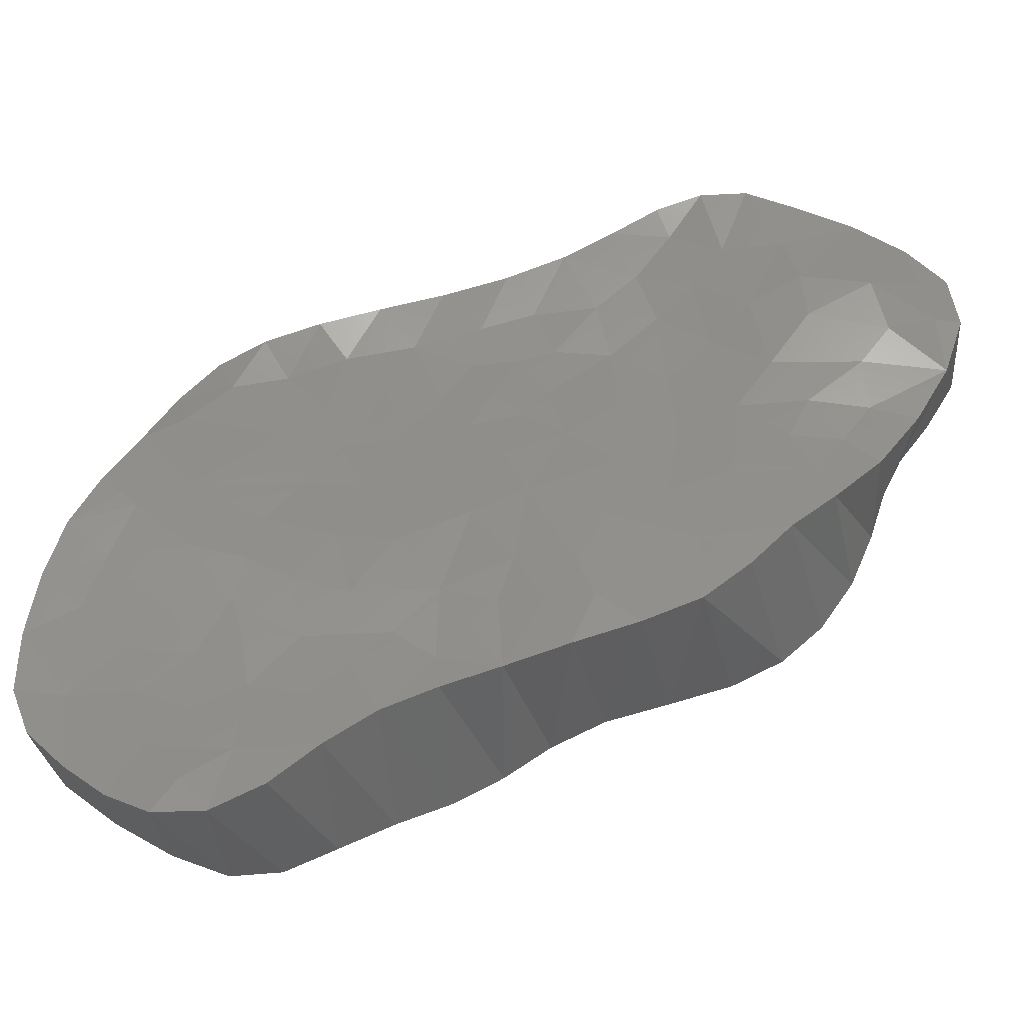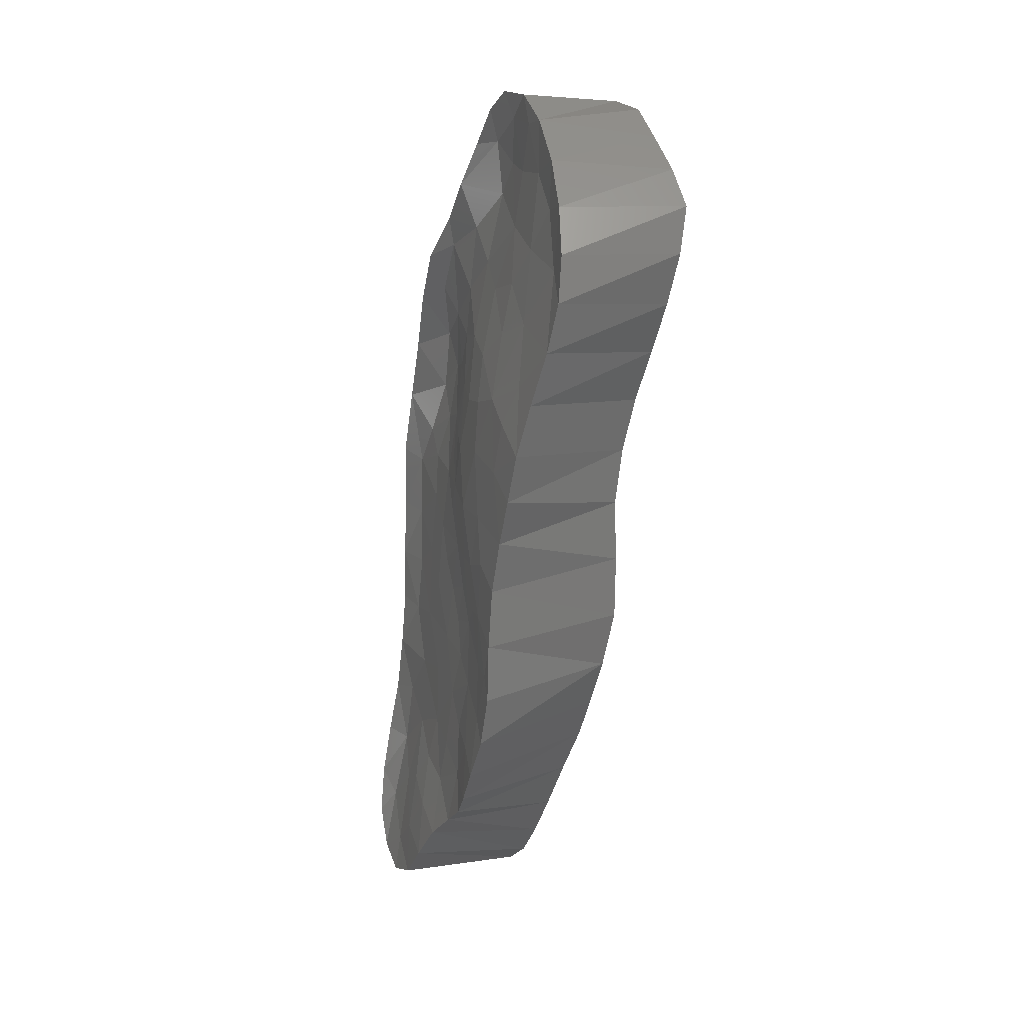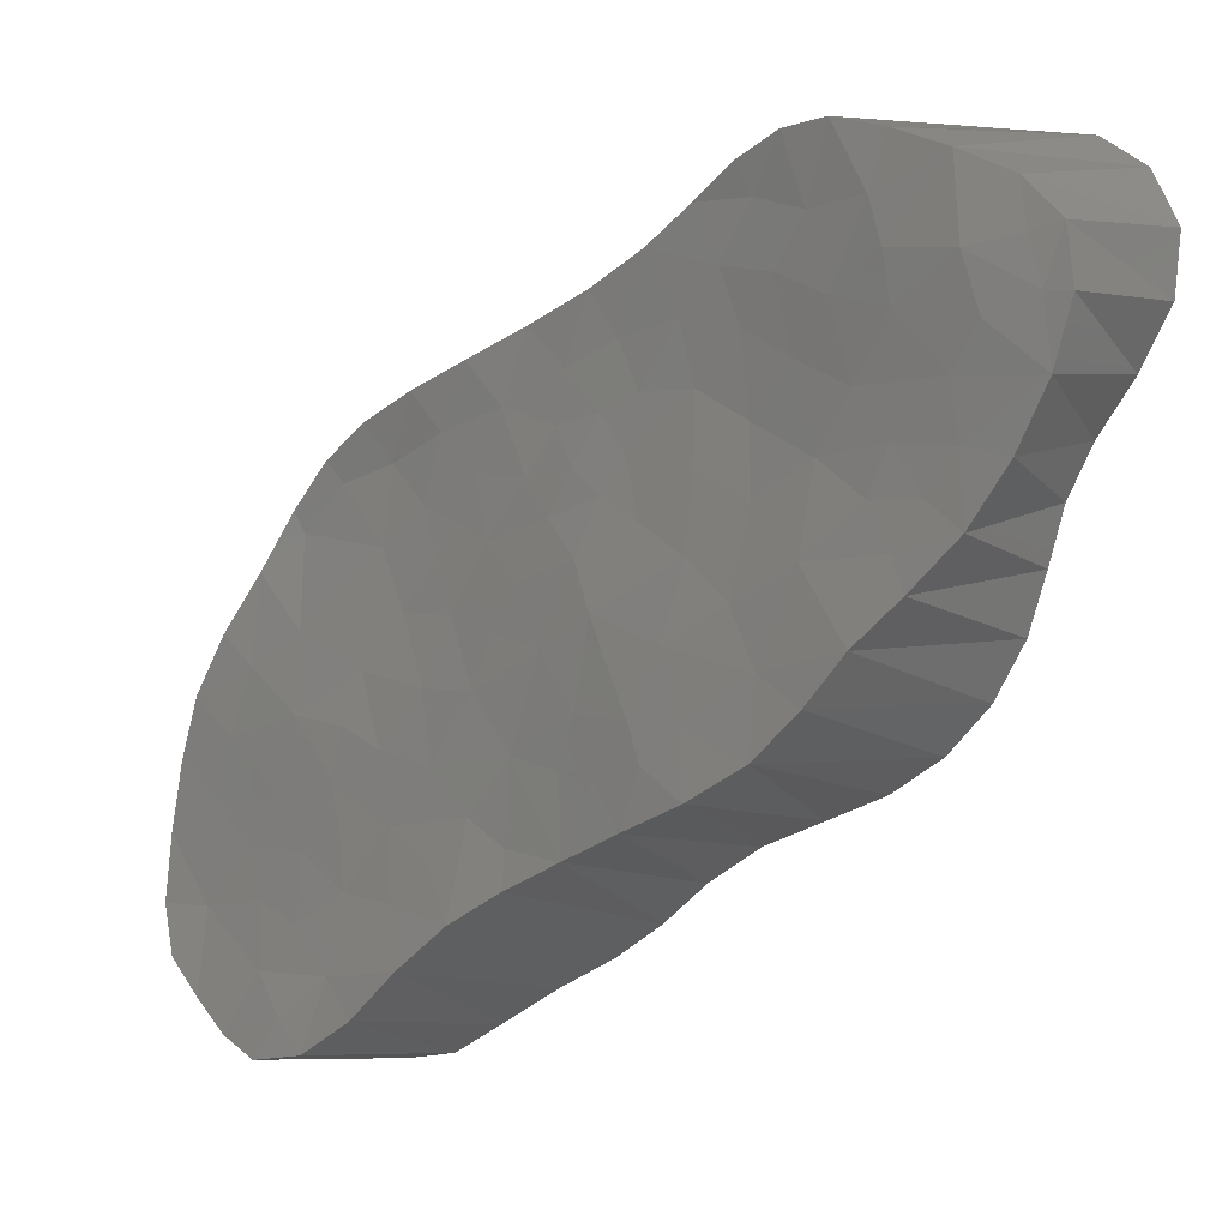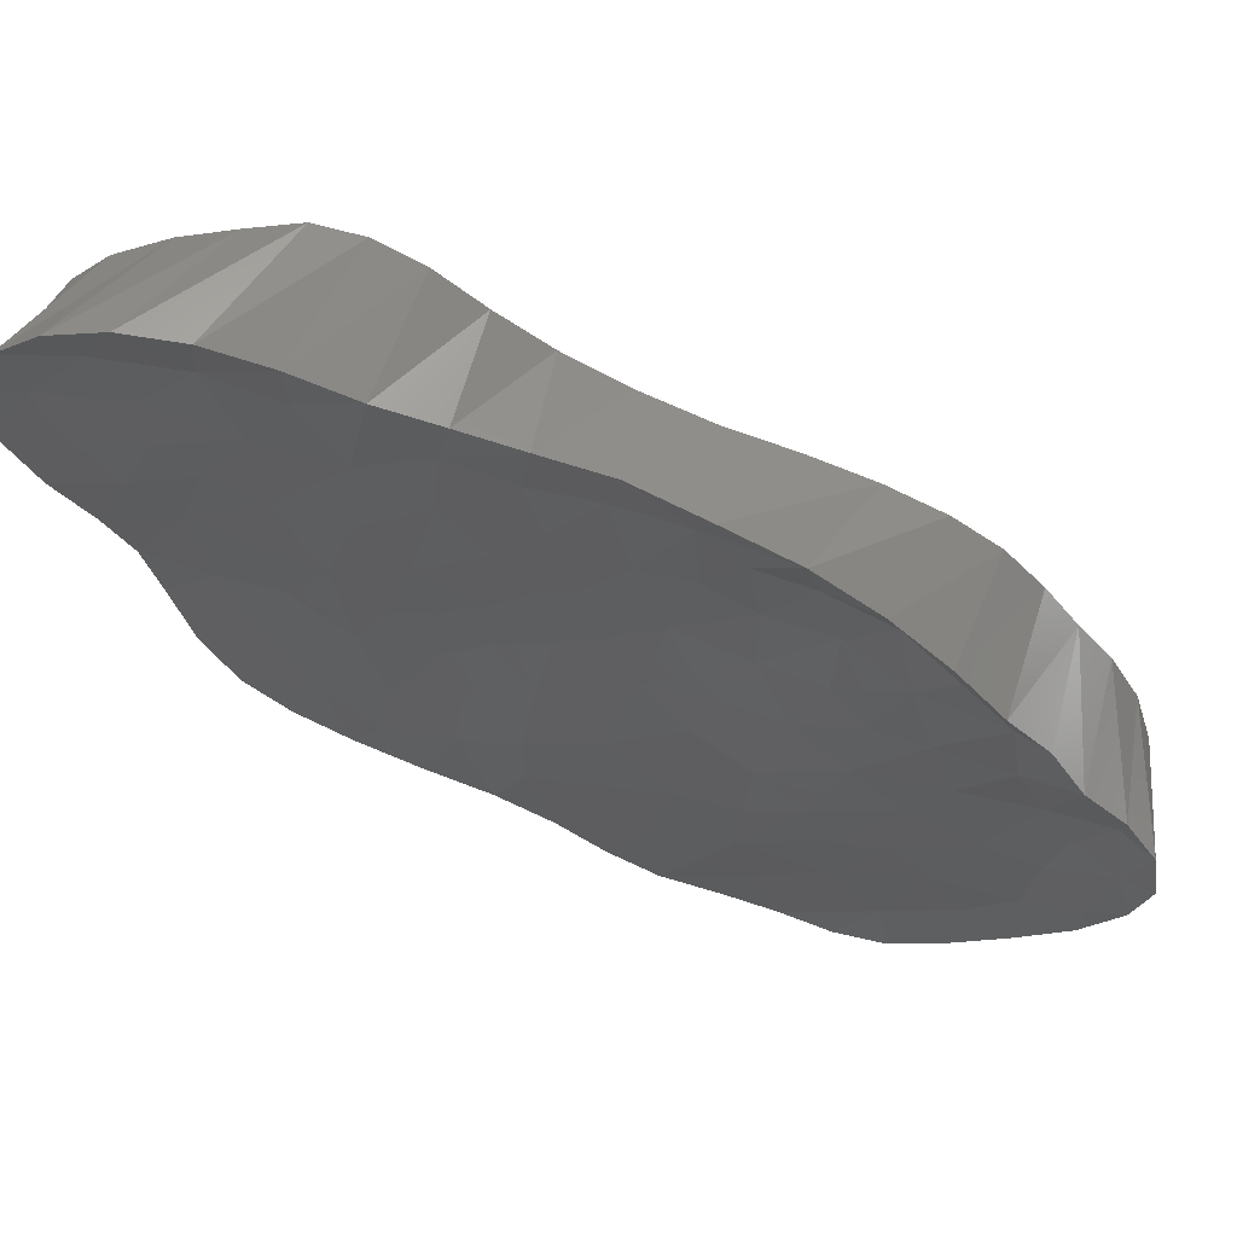
<metadata>
{"format":"stl","ext":"stl","renderer":"f3d","projection":"perspective","resolution":1024,"background":"white","views":[{"elev":-32.3,"azim":89.5,"up":"+Y"},{"elev":-0.7,"azim":-16.3,"up":"+Z"},{"elev":-7.6,"azim":126.3,"up":"+Y"},{"elev":56.6,"azim":-77.0,"up":"+Y"}]}
</metadata>
<code>
# stl→obj: 276 verts, 548 faces
v -12.47 -201.8 -478.7
v -12.09 -200.5 -477.8
v -12.43 -202.2 -476.8
v -12.16 -204.4 -478.6
v -11.99 -199.8 -479.7
v -12.26 -201.1 -480.7
v -12.25 -203.3 -480.1
v -12.11 -201.5 -476.3
v -12.32 -203.6 -475.3
v -12.07 -203 -475.1
v -15.57 -200.6 -478.9
v -15.51 -199.1 -481.1
v -11.83 -204.8 -473.9
v -11.68 -206.8 -475.7
v -12.17 -200.7 -483.1
v -12.13 -198.4 -484.1
v -11.98 -199.2 -481.9
v -12.15 -199.9 -485.4
v -12.03 -197.7 -486.3
v -15.31 -197.1 -485.9
v -15.53 -197.9 -483.5
v -12.16 -202.6 -482.2
v -12.02 -202.9 -484.1
v -12.14 -201.5 -485.1
v -12.1 -201 -490
v -12.14 -200.9 -488
v -12 -202.7 -487.7
v -12.02 -199 -489.5
v -11.73 -203.4 -490.1
v -11.92 -199.6 -491.6
v -11.92 -202.2 -491.9
v -15.74 -202.2 -477
v -15.82 -203.9 -475.4
v -11.77 -195.8 -490.1
v -11.9 -196.8 -488.4
v -11.87 -197.7 -491
v -15.2 -196.5 -490.3
v -12.17 -199.2 -487.3
v -15.28 -196.8 -488.3
v -11.41 -207.8 -474
v -11.42 -206.7 -472.8
v -15.42 -207.5 -472.9
v -15.45 -205.7 -474
v -11.74 -196 -492.2
v -11.49 -195 -491.8
v -15.23 -196 -492.4
v -11.33 -209.4 -475.9
v -11.68 -208.1 -478.2
v -11.36 -209.8 -477.8
v -11.53 -208.8 -480.7
v -11.33 -210.6 -479.2
v -11.99 -206.5 -479.6
v -11.64 -198.2 -492.9
v -11.35 -199.3 -494.8
v -11.51 -196.7 -494
v -11.7 -200.7 -493.5
v -11.37 -196.9 -500.6
v -11.17 -198.5 -500.9
v -11.29 -198.3 -501.9
v -15.92 -197.7 -502.9
v -11.23 -195.9 -498.7
v -11.17 -197.5 -499.9
v -15.95 -195.9 -502
v -11.21 -196.7 -496.1
v -11.2 -194.4 -495
v -11.33 -194.4 -493.3
v -11.4 -211.7 -472.6
v -11.37 -212.7 -470.8
v -11.29 -215 -472.5
v -11.35 -210.5 -471.2
v -11.33 -213.3 -474.1
v -11.35 -209.9 -473.2
v -11.31 -211.9 -475.5
v -11.29 -211 -484.2
v -11.41 -209.1 -482.7
v -11.3 -211.2 -481.2
v -11.31 -208 -485.2
v -11.83 -206.8 -481.5
v -11.57 -207.4 -483.2
v -11.12 -200.1 -501.3
v -11.12 -200.3 -502.2
v -15.82 -199.7 -502.7
v -11.17 -214.9 -470.8
v -15.04 -212.8 -470.2
v -14.85 -214.7 -470.7
v -11.28 -208.5 -471.8
v -15.16 -209.1 -471.5
v -10.86 -216.5 -471.4
v -10.69 -217.7 -472.7
v -10.78 -217 -475.1
v -11.18 -214.8 -474.7
v -15.08 -210.9 -470.5
v -11.25 -212.7 -482.7
v -11.25 -212.8 -479.7
v -11.07 -213.9 -481.4
v -10.95 -215.1 -480.1
v -11.29 -211.4 -477.5
v -11.2 -213 -477.9
v -11.1 -214.7 -478.1
v -11.43 -205.8 -490.1
v -11.21 -207.2 -487
v -10.99 -208.3 -489.6
v -10.94 -209 -487.9
v -11.66 -204.7 -488.3
v -11.48 -205.6 -486.3
v -11.05 -210 -486.6
v -10.83 -198.7 -499.1
v -10.96 -200.6 -499.6
v -11.14 -202.3 -501.5
v -11.03 -198.3 -496.7
v -11.29 -195 -496.8
v -11.17 -206.4 -496.8
v -10.97 -207.6 -497.3
v -11.17 -206.1 -498.9
v -11.3 -205.1 -497.7
v -11.2 -204.3 -500.3
v -11.28 -203.8 -498.7
v -15.26 -204.8 -499.7
v -15.27 -206.5 -499.1
v -11.12 -211.5 -486
v -10.94 -214.1 -486.2
v -10.85 -211.6 -487.5
v -10.65 -213.3 -488.4
v -11.18 -213.6 -484.1
v -10.9 -214.8 -484.2
v -15.75 -215.6 -486.3
v -15.74 -214.5 -487.9
v -11.12 -206.4 -493.9
v -10.7 -208.9 -495.7
v -10.89 -209.2 -492.7
v -11.54 -203.5 -494.2
v -11.33 -204.9 -495.9
v -11.57 -204.5 -492.2
v -11.17 -207.3 -491.7
v -11.07 -199.9 -496.9
v -11.14 -201.9 -498.6
v -11.38 -201.8 -495.5
v -14.76 -216.5 -472.1
v -10.74 -210.5 -490.3
v -10.75 -210.3 -488.6
v -10.39 -218.9 -474.1
v -14.71 -217.8 -473.8
v -10.71 -210.3 -494.3
v -15.66 -209.9 -497.2
v -10.64 -211.7 -492.7
v -15.59 -211.3 -495.7
v -15.51 -208.3 -498.3
v -10.66 -217.2 -477.9
v -10.44 -218.4 -479
v -10.53 -217 -480.6
v -15.1 -218.5 -481
v -10.71 -215.8 -482.3
v -15.4 -217.5 -482.8
v -10.47 -212.6 -490.7
v -10.61 -211.6 -489.2
v -15.76 -213.5 -489.7
v -15.72 -212.9 -491.9
v -11.34 -203.4 -496.7
v -15.77 -201.5 -501.6
v -15.53 -203.2 -500.4
v -10.32 -218.3 -476.3
v -10.99 -215.6 -476.4
v -12.12 -203.9 -481.4
v -12.08 -205 -480.7
v -11.97 -204.6 -482.7
v -12.12 -201.3 -486.7
v -10.11 -219.6 -475.6
v -10.3 -219.4 -477.3
v -11.27 -213.5 -476.4
v -11.64 -206 -484.1
v -11.8 -204.2 -485.1
v -11.83 -203.8 -486.9
v -11.9 -202.8 -485.9
v -14.94 -219.4 -479.3
v -15.7 -216.6 -484.6
v -15.27 -195.3 -494.6
v -15.48 -194.6 -496.7
v -14.88 -219.6 -477.5
v -15.74 -194.3 -498.7
v -15.95 -194.8 -500.5
v -14.77 -218.9 -475.7
v -15.59 -212.3 -494
v -14.89 -208.1 -474.8
v -15.17 -205.4 -475.1
v -14.63 -210.4 -471.6
v -14.43 -210.4 -473.7
v -14.7 -212.9 -471.2
v -14.78 -215.2 -471.9
v -14.56 -215.7 -473.9
v -14.53 -217 -475.5
v -14.66 -217.9 -477.9
v -15.41 -216 -482
v -15.06 -215.4 -479.6
v -15.81 -213.9 -485.1
v -15.75 -214.9 -483.3
v -15.8 -212 -488.7
v -15.83 -211.7 -486.8
v -15.62 -211 -490.8
v -15.49 -211.4 -493.1
v -15.37 -209.9 -494.9
v -15.29 -207.8 -496.3
v -15.05 -205.6 -497.6
v -15.11 -202.8 -498.1
v -15.5 -201.2 -499.4
v -15.68 -199.4 -500.7
v -15.7 -197.6 -501.5
v -15.51 -195.9 -499.7
v -15.07 -196.3 -497
v -14.98 -197 -494.6
v -14.96 -198.1 -490.8
v -14.95 -199.3 -493.2
v -14.95 -198.8 -486.4
v -14.93 -198.8 -488.6
v -15.01 -199.1 -484
v -14.53 -201.5 -480.8
v -14.88 -200.5 -482.7
v -14.6 -202.5 -478.6
v -15.12 -203.7 -476.7
v -15.76 -211.5 -482.2
v -15.83 -211.3 -484.2
v -15.74 -213.5 -482.3
v -15.78 -209.2 -486.3
v -15.57 -208 -483.9
v -15.61 -209.5 -482
v -15.28 -213.2 -479.7
v -15.49 -211.2 -480.4
v -15.39 -206.5 -485.4
v -15.39 -208 -488.4
v -15.73 -210.2 -488.7
v -15.3 -197.7 -498.6
v -15.36 -199.4 -498.5
v -15.34 -209.1 -490.6
v -15.25 -209.6 -492.7
v -15.06 -207.3 -493.7
v -15.02 -205.7 -495.6
v -15.18 -207.2 -481.2
v -15.24 -209.1 -479.4
v -15.02 -207 -479.1
v -14.84 -209.7 -476.4
v -14.96 -207.4 -477.2
v -14.95 -211.1 -477.7
v -14.85 -205 -478
v -15.28 -206.6 -483.3
v -14.9 -204.9 -482.3
v -14.85 -205.6 -480.2
v -14.97 -198.9 -496
v -15.04 -207.4 -491.2
v -15.02 -206.4 -489.7
v -14.96 -205.4 -491.1
v -14.97 -205.8 -492.6
v -14.95 -201.5 -485.7
v -14.91 -201.6 -483.9
v -14.99 -202.1 -489.6
v -14.99 -203.6 -491.9
v -14.97 -204.5 -489.7
v -14.97 -200.4 -491
v -14.98 -203.6 -488.5
v -14.98 -202.8 -487
v -14.95 -200.7 -488.1
v -15.17 -205.5 -484
v -15 -203.9 -484.7
v -15.07 -204.8 -486.3
v -14.68 -202.9 -482.3
v -14.98 -204.4 -494.2
v -15.05 -203.7 -496.5
v -14.99 -202 -493.4
v -14.96 -201.7 -495.7
v -15.11 -200.7 -497.4
v -14.42 -211.9 -472.8
v -14.53 -213.5 -473.4
v -14.63 -212.8 -475.5
v -14.61 -214.4 -474.9
v -14.7 -215.2 -476.7
v -14.94 -213.4 -477.8
v -14.51 -203.6 -480.1
v -15.06 -205.6 -487.9
f 1 2 3
f 4 1 3
f 5 2 1
f 6 5 1
f 1 4 7
f 7 6 1
f 8 3 2
f 9 3 10
f 9 4 3
f 10 3 8
f 8 2 11
f 2 5 12
f 11 2 12
f 10 13 9
f 9 13 14
f 14 4 9
f 15 16 17
f 16 15 18
f 19 16 18
f 16 19 20
f 17 16 21
f 21 16 20
f 15 17 6
f 15 6 22
f 22 23 15
f 18 15 24
f 15 23 24
f 25 26 27
f 28 26 25
f 25 27 29
f 30 28 25
f 31 25 29
f 30 25 31
f 10 8 32
f 32 8 11
f 13 10 33
f 33 10 32
f 34 35 36
f 35 34 37
f 36 35 28
f 35 19 38
f 35 38 28
f 19 35 39
f 39 35 37
f 17 5 6
f 5 17 21
f 12 5 21
f 40 13 41
f 41 13 42
f 14 13 40
f 42 13 43
f 43 13 33
f 36 44 34
f 45 34 44
f 34 45 46
f 37 34 46
f 14 47 48
f 49 48 47
f 50 48 51
f 51 48 49
f 48 52 14
f 50 52 48
f 53 54 55
f 44 53 55
f 56 54 53
f 53 30 56
f 30 53 36
f 36 53 44
f 57 58 59
f 57 59 60
f 57 61 62
f 62 58 57
f 61 57 63
f 63 57 60
f 55 54 64
f 55 64 65
f 55 65 66
f 55 66 44
f 67 68 69
f 67 70 68
f 67 69 71
f 72 70 67
f 67 73 72
f 71 73 67
f 74 75 76
f 77 75 74
f 78 75 79
f 75 77 79
f 75 50 76
f 75 78 50
f 59 80 81
f 80 59 58
f 59 81 82
f 60 59 82
f 69 68 83
f 68 70 84
f 83 68 85
f 85 68 84
f 41 86 40
f 86 41 87
f 87 41 42
f 69 83 88
f 69 88 89
f 90 69 89
f 90 91 69
f 91 71 69
f 86 70 72
f 70 86 92
f 84 70 92
f 93 94 95
f 95 94 96
f 94 97 98
f 94 98 99
f 93 76 94
f 94 51 97
f 94 76 51
f 96 94 99
f 100 101 102
f 102 101 103
f 100 104 101
f 104 105 101
f 101 77 106
f 103 101 106
f 77 101 105
f 80 107 108
f 108 109 80
f 80 58 107
f 80 109 81
f 54 110 64
f 61 64 110
f 64 111 65
f 64 61 111
f 112 113 114
f 115 112 114
f 116 117 114
f 116 114 118
f 114 113 119
f 114 117 115
f 118 114 119
f 120 121 122
f 122 121 123
f 120 74 121
f 121 124 125
f 121 125 126
f 121 74 124
f 123 121 127
f 127 121 126
f 128 129 112
f 129 128 130
f 131 128 132
f 131 133 128
f 132 128 112
f 130 128 134
f 133 134 128
f 135 108 107
f 136 108 135
f 135 107 110
f 137 136 135
f 54 135 110
f 54 137 135
f 88 83 138
f 138 83 85
f 134 100 102
f 139 102 140
f 102 103 140
f 102 139 130
f 130 134 102
f 108 136 109
f 62 61 107
f 107 58 62
f 61 110 107
f 89 88 138
f 90 89 141
f 141 89 142
f 142 89 138
f 143 129 130
f 129 143 144
f 130 145 143
f 143 145 146
f 144 143 146
f 113 112 129
f 113 129 147
f 147 129 144
f 148 149 150
f 150 149 151
f 150 152 96
f 152 150 153
f 150 96 148
f 153 150 151
f 139 154 145
f 139 155 154
f 154 155 123
f 154 123 156
f 145 154 157
f 157 154 156
f 73 97 47
f 97 49 47
f 14 40 47
f 73 47 72
f 47 40 72
f 100 29 104
f 133 29 100
f 133 100 134
f 56 131 137
f 56 31 131
f 56 137 54
f 56 30 31
f 132 158 131
f 131 158 137
f 131 31 133
f 81 109 159
f 109 136 117
f 109 117 116
f 109 116 160
f 159 109 160
f 82 81 159
f 90 161 148
f 161 90 141
f 162 91 90
f 148 162 90
f 93 95 152
f 95 96 152
f 163 164 165
f 7 164 163
f 78 164 52
f 164 78 165
f 52 164 4
f 164 7 4
f 30 36 28
f 106 122 140
f 122 155 140
f 106 120 122
f 123 155 122
f 38 166 26
f 38 26 28
f 38 18 166
f 19 18 38
f 166 27 26
f 167 168 161
f 161 168 148
f 141 167 161
f 162 169 91
f 91 169 71
f 162 99 169
f 148 99 162
f 137 158 136
f 136 158 117
f 97 169 98
f 99 98 169
f 169 97 73
f 169 73 71
f 170 105 171
f 165 170 171
f 171 105 172
f 165 171 23
f 173 23 171
f 173 171 172
f 27 166 173
f 18 24 166
f 166 24 173
f 29 27 104
f 27 172 104
f 104 172 105
f 148 168 149
f 149 168 174
f 151 149 174
f 103 106 140
f 139 140 155
f 132 115 158
f 115 117 158
f 106 74 120
f 78 79 170
f 79 77 170
f 78 170 165
f 77 105 170
f 124 152 125
f 125 152 175
f 126 125 175
f 124 93 152
f 175 152 153
f 124 74 93
f 163 165 22
f 7 163 22
f 77 74 106
f 44 66 45
f 45 66 176
f 66 65 177
f 176 66 177
f 168 167 178
f 174 168 178
f 27 173 172
f 93 74 76
f 132 112 115
f 51 49 97
f 65 111 179
f 111 61 180
f 179 111 180
f 50 51 76
f 52 4 14
f 167 141 181
f 178 167 181
f 40 86 72
f 160 116 118
f 130 139 145
f 20 19 39
f 156 123 127
f 50 78 52
f 96 99 148
f 119 113 147
f 46 45 176
f 133 31 29
f 177 65 179
f 22 165 23
f 22 6 7
f 180 61 63
f 181 141 142
f 92 86 87
f 182 145 157
f 146 145 182
f 173 24 23
f 42 43 183
f 184 43 33
f 43 184 183
f 185 87 42
f 42 186 185
f 183 186 42
f 87 185 92
f 84 92 187
f 185 187 92
f 187 85 84
f 85 188 138
f 187 188 85
f 138 189 142
f 138 188 189
f 181 142 190
f 189 190 142
f 181 191 178
f 190 191 181
f 178 191 174
f 191 151 174
f 192 153 151
f 151 191 193
f 192 151 193
f 192 175 153
f 194 126 175
f 194 175 195
f 195 175 192
f 194 127 126
f 127 196 156
f 127 197 196
f 197 127 194
f 198 157 156
f 156 196 198
f 157 199 182
f 198 199 157
f 146 182 200
f 182 199 200
f 146 200 144
f 147 144 201
f 144 200 201
f 119 147 202
f 147 201 202
f 118 119 202
f 160 118 203
f 203 118 202
f 204 159 160
f 203 204 160
f 205 82 159
f 205 159 204
f 206 60 82
f 205 206 82
f 63 60 206
f 207 180 63
f 207 63 206
f 179 180 207
f 177 179 208
f 208 179 207
f 208 176 177
f 209 46 176
f 209 176 208
f 46 210 37
f 211 210 46
f 209 211 46
f 37 210 39
f 20 39 212
f 213 39 210
f 212 39 213
f 21 20 214
f 214 20 212
f 12 21 214
f 215 11 12
f 12 214 216
f 216 215 12
f 217 32 11
f 217 11 215
f 32 218 33
f 218 32 217
f 218 184 33
f 219 220 221
f 221 220 194
f 222 197 220
f 223 222 220
f 219 224 220
f 194 220 197
f 224 223 220
f 193 225 221
f 221 192 193
f 226 219 221
f 225 226 221
f 221 194 195
f 221 195 192
f 223 227 222
f 227 228 222
f 197 222 229
f 229 222 228
f 230 205 231
f 230 206 205
f 205 204 231
f 198 232 233
f 198 229 232
f 196 229 198
f 198 233 199
f 201 234 235
f 202 201 235
f 200 234 201
f 236 224 237
f 238 236 237
f 237 239 240
f 240 238 237
f 237 241 239
f 241 237 226
f 226 237 224
f 218 242 184
f 242 240 184
f 184 240 183
f 242 218 217
f 236 243 223
f 236 244 243
f 236 223 224
f 236 245 244
f 236 238 245
f 230 246 208
f 246 209 208
f 230 208 207
f 233 232 247
f 232 228 247
f 248 247 228
f 249 247 248
f 233 247 234
f 234 247 250
f 249 250 247
f 214 212 251
f 214 251 252
f 216 214 252
f 253 254 255
f 253 256 254
f 253 255 257
f 258 253 257
f 258 259 253
f 253 259 256
f 260 261 227
f 244 261 260
f 261 262 227
f 258 261 251
f 252 251 261
f 263 261 244
f 263 252 261
f 261 258 262
f 235 234 264
f 265 235 264
f 254 264 250
f 254 266 264
f 266 267 264
f 265 264 267
f 234 250 264
f 231 246 230
f 211 209 246
f 211 246 267
f 268 267 246
f 231 268 246
f 256 210 211
f 210 256 213
f 183 240 239
f 238 240 242
f 259 251 212
f 213 259 212
f 185 269 187
f 187 270 188
f 269 270 187
f 271 272 270
f 271 270 269
f 186 239 271
f 271 269 186
f 271 273 272
f 241 271 239
f 271 241 274
f 273 271 274
f 191 273 193
f 190 273 191
f 185 186 269
f 215 275 217
f 217 275 242
f 263 275 215
f 215 216 263
f 272 189 270
f 188 270 189
f 273 189 272
f 190 189 273
f 244 275 263
f 245 275 244
f 245 242 275
f 239 186 183
f 203 267 268
f 203 265 267
f 203 202 265
f 203 268 204
f 193 274 225
f 193 273 274
f 232 229 228
f 207 206 230
f 255 248 276
f 276 248 228
f 255 249 248
f 226 224 219
f 196 197 229
f 265 202 235
f 257 255 276
f 276 228 227
f 262 276 227
f 258 257 276
f 262 258 276
f 243 260 227
f 243 244 260
f 223 243 227
f 241 226 225
f 274 241 225
f 255 254 249
f 254 250 249
f 254 256 266
f 199 233 200
f 233 234 200
f 266 211 267
f 211 266 256
f 258 251 259
f 216 252 263
f 242 245 238
f 268 231 204
f 259 213 256

</code>
